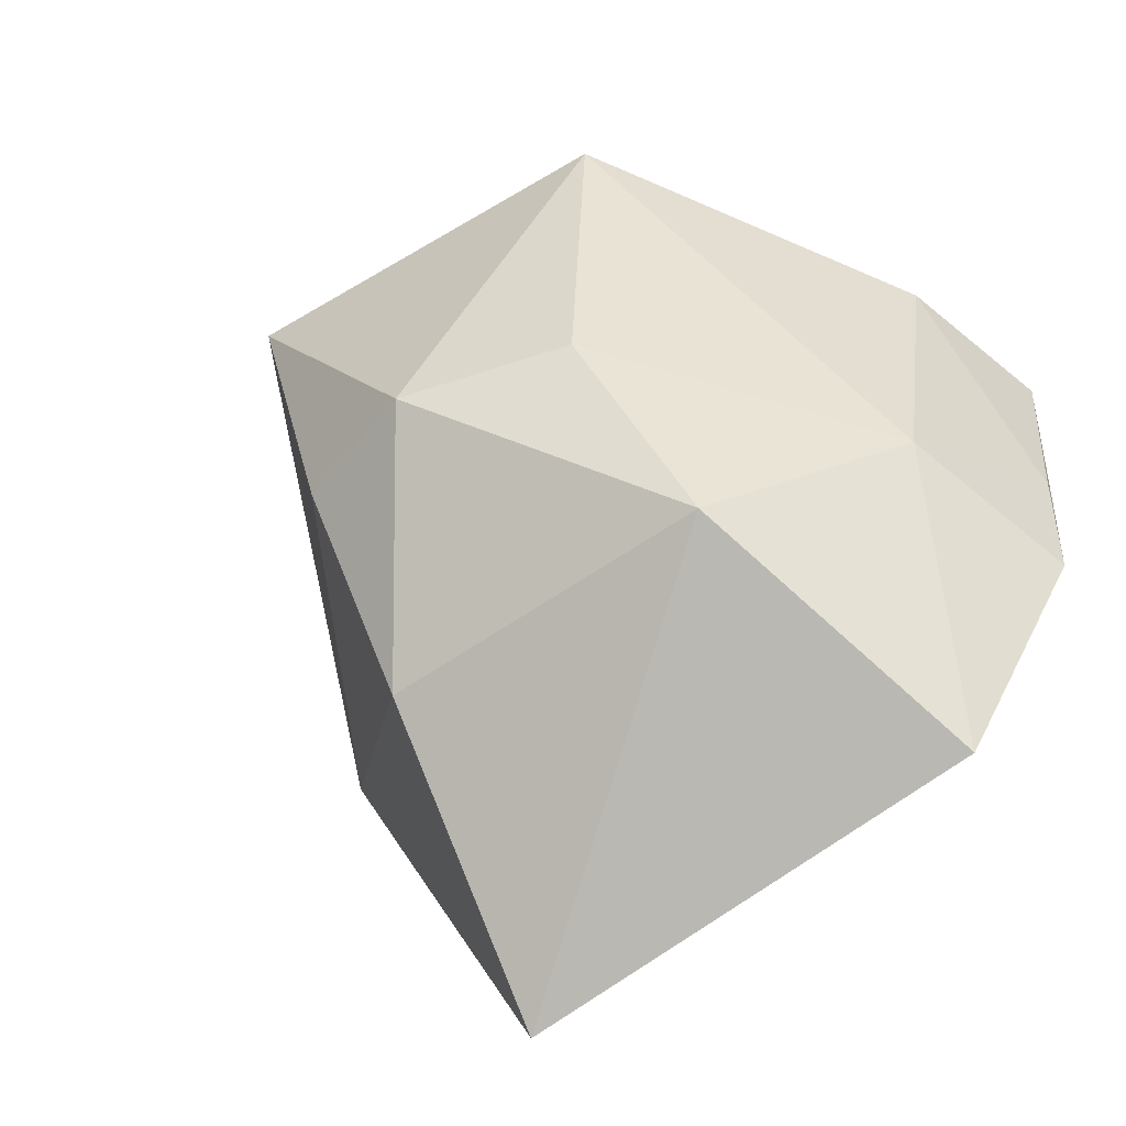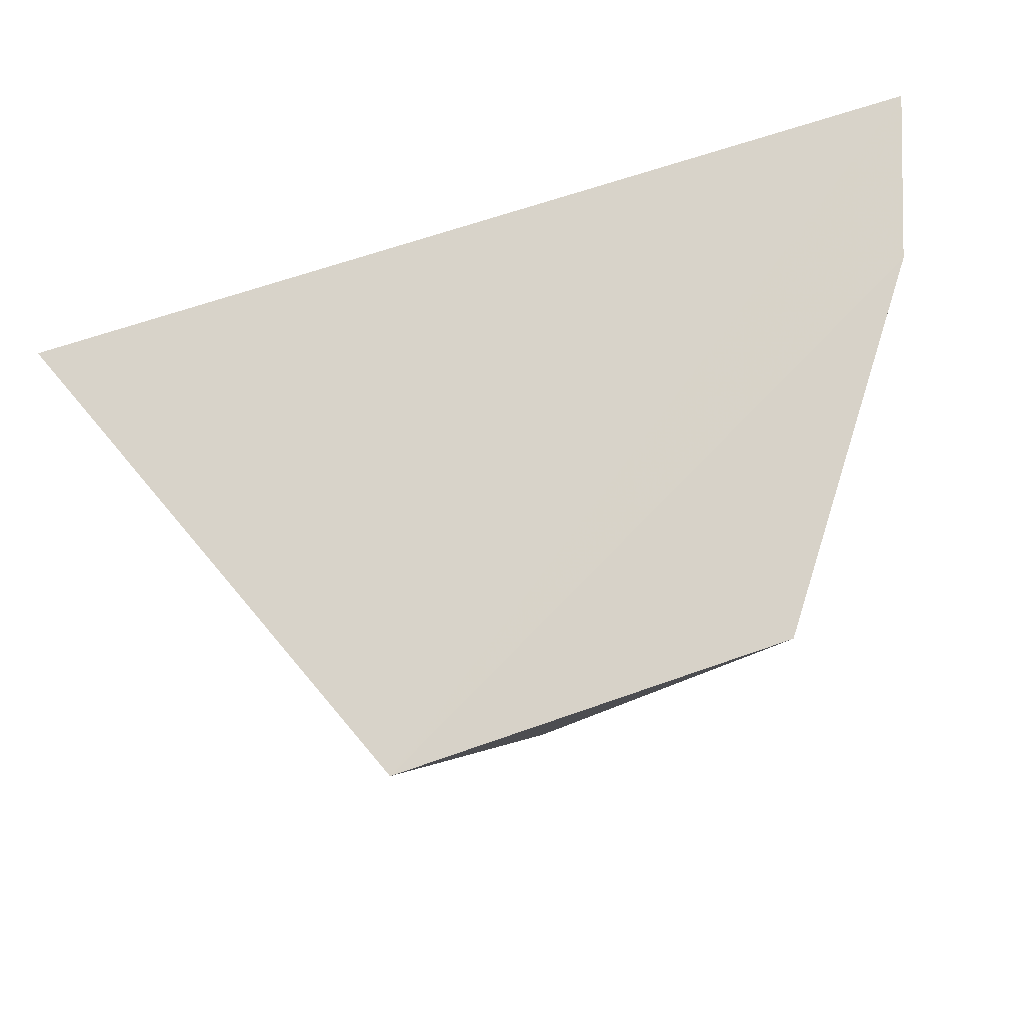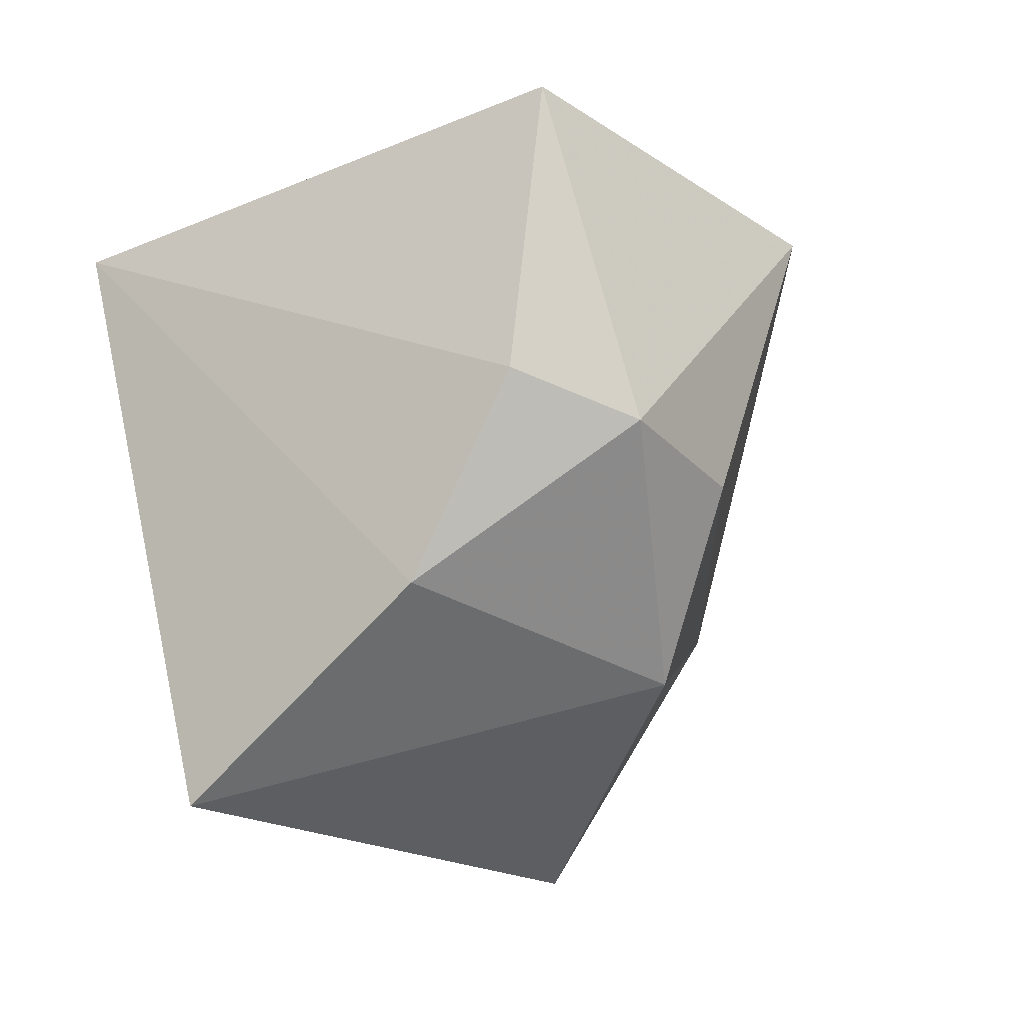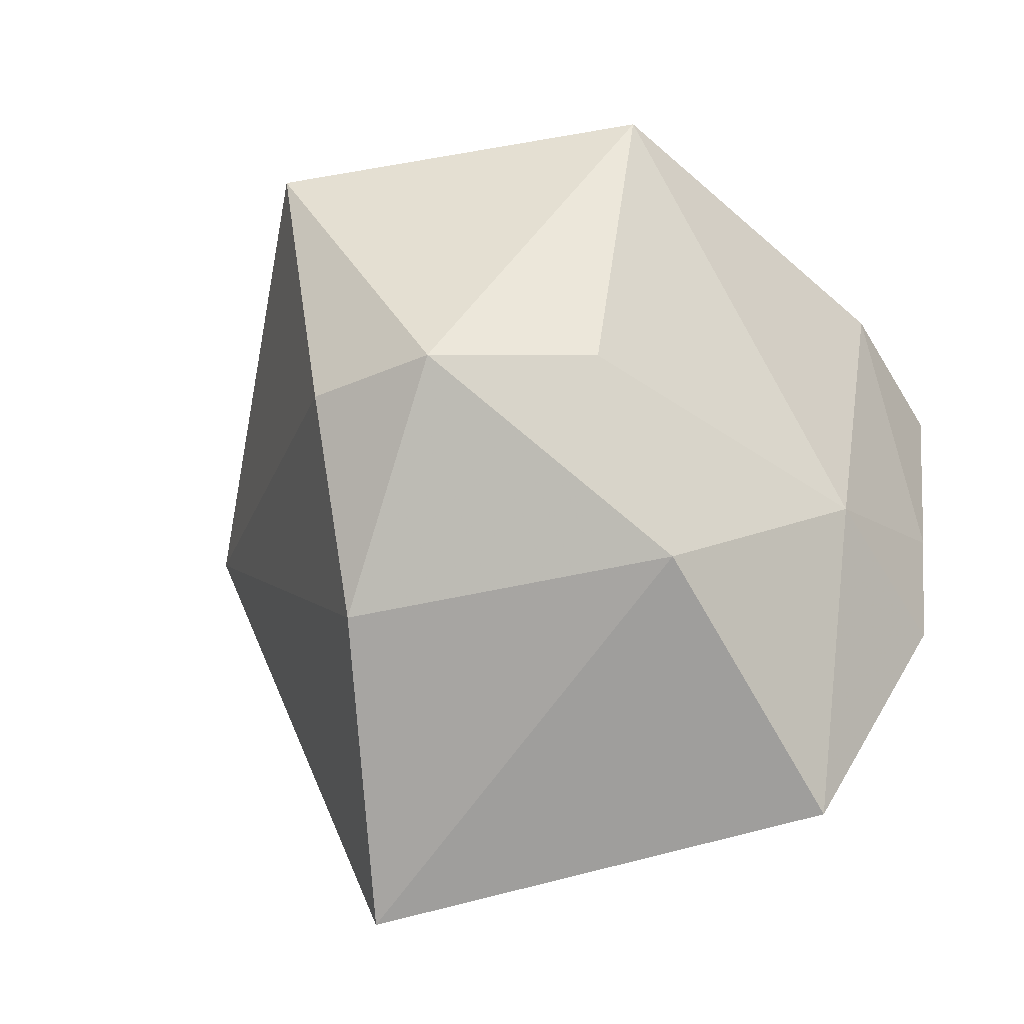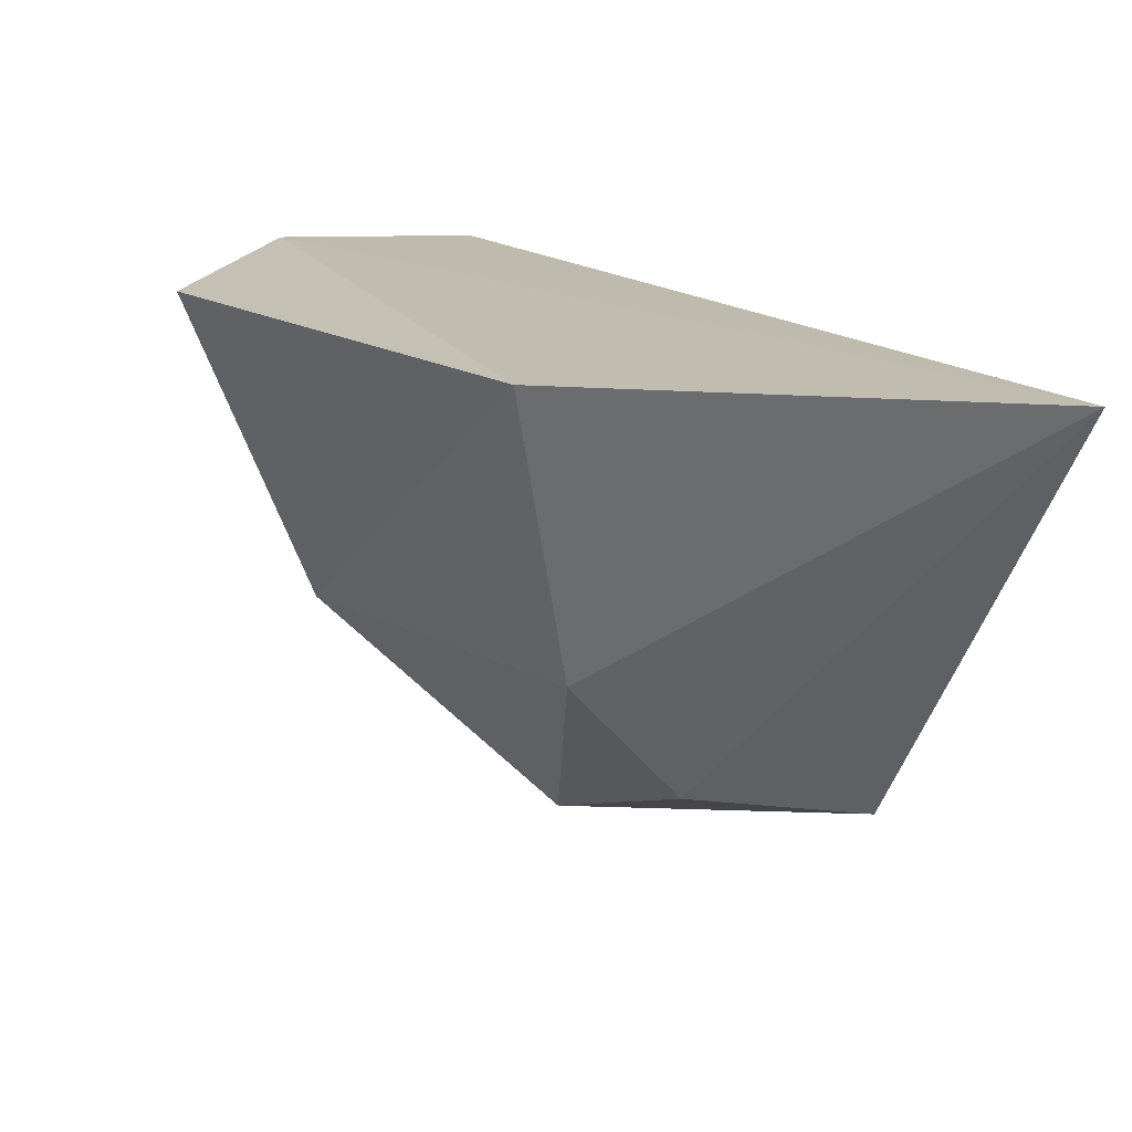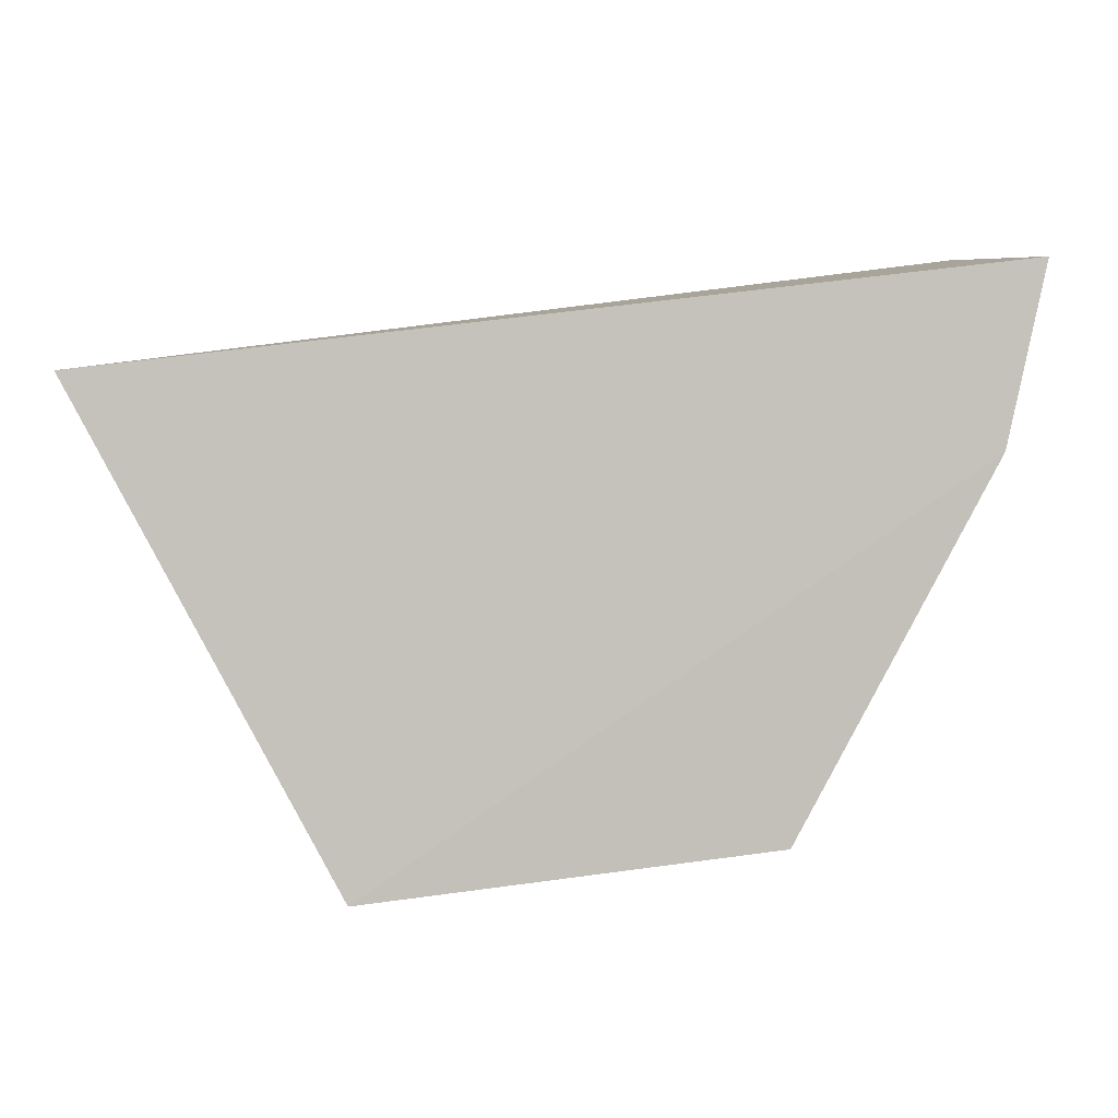
<metadata>
{"format":"obj","ext":"obj","renderer":"f3d","projection":"perspective","resolution":1024,"background":"white","views":[{"elev":-64.9,"azim":-141.6,"up":"+Y"},{"elev":76.2,"azim":169.6,"up":"+Y"},{"elev":-33.2,"azim":145.3,"up":"+Y"},{"elev":-50.3,"azim":-161.8,"up":"+Y"},{"elev":13.8,"azim":42.5,"up":"+Z"},{"elev":1.9,"azim":-176.5,"up":"+Z"}]}
</metadata>
<code>
v -0.0311 0.6162 0.1879
v -0.03746 0.5983 0.19
v -0.03947 0.6174 0.1732
v -0.05149 0.6178 0.1749
v -0.05825 0.6178 0.1907
v -0.04434 0.6074 0.1749
v -0.04012 0.6083 0.1759
v -0.05669 0.6074 0.1916
v -0.05712 0.6179 0.1856
v -0.03975 0.6028 0.1807
v -0.0502 0.6029 0.1815
v -0.05739 0.6114 0.1909
v -0.04931 0.6079 0.1769
v -0.05245 0.5997 0.1909
v -0.05533 0.6081 0.1858
f 5 1 3
f 6 4 3
f 7 3 1
f 7 6 3
f 8 2 1
f 8 1 5
f 9 5 3
f 9 3 4
f 10 7 1
f 10 1 2
f 10 6 7
f 11 6 10
f 11 10 2
f 12 8 5
f 12 5 9
f 13 4 6
f 13 6 11
f 14 11 2
f 14 2 8
f 15 9 4
f 15 13 11
f 15 4 13
f 15 12 9
f 15 8 12
f 15 14 8
f 15 11 14

</code>
